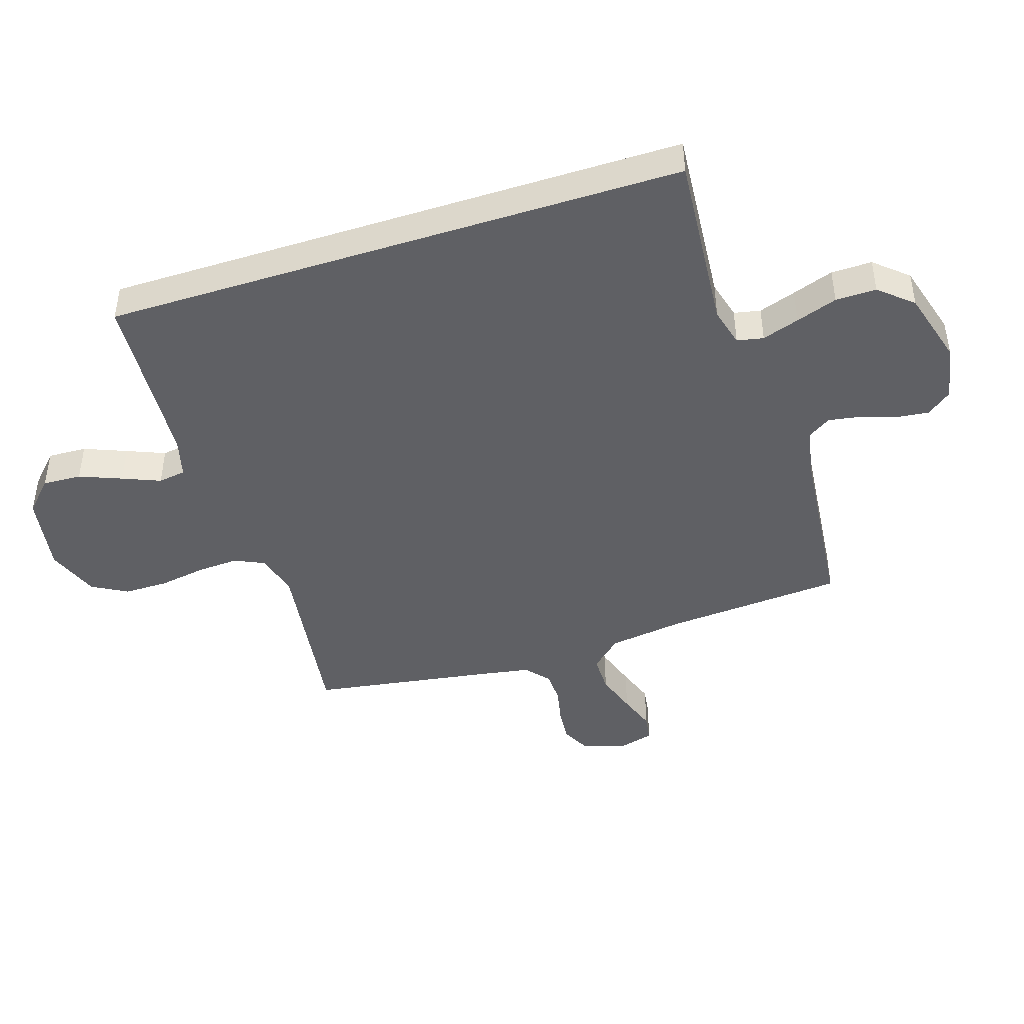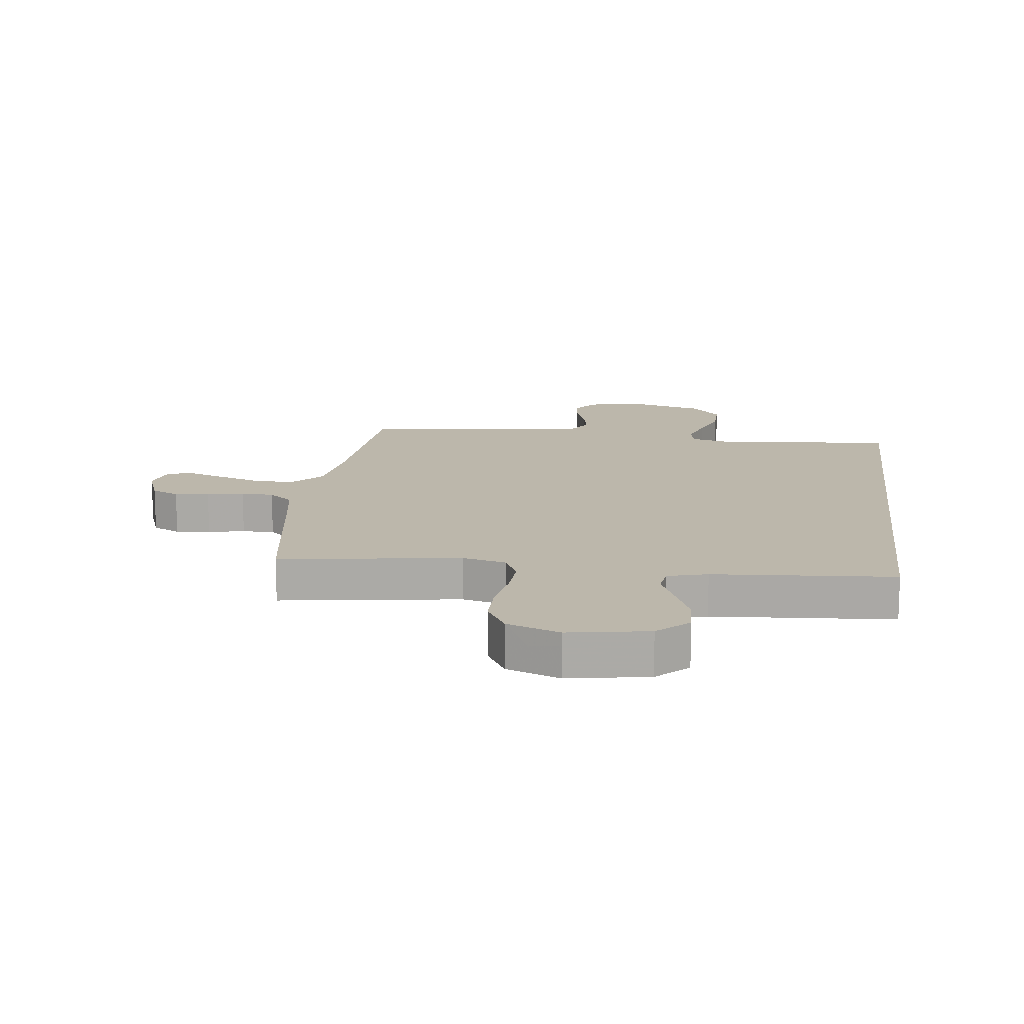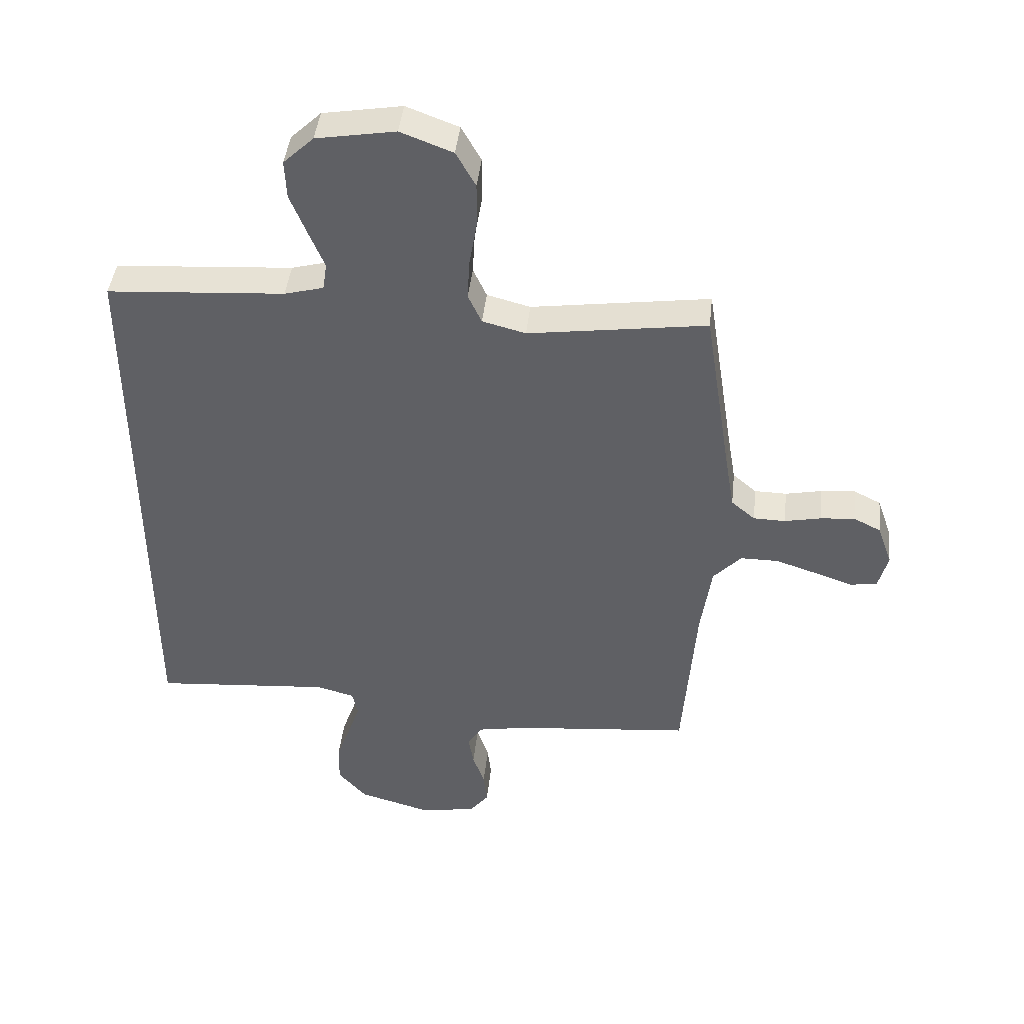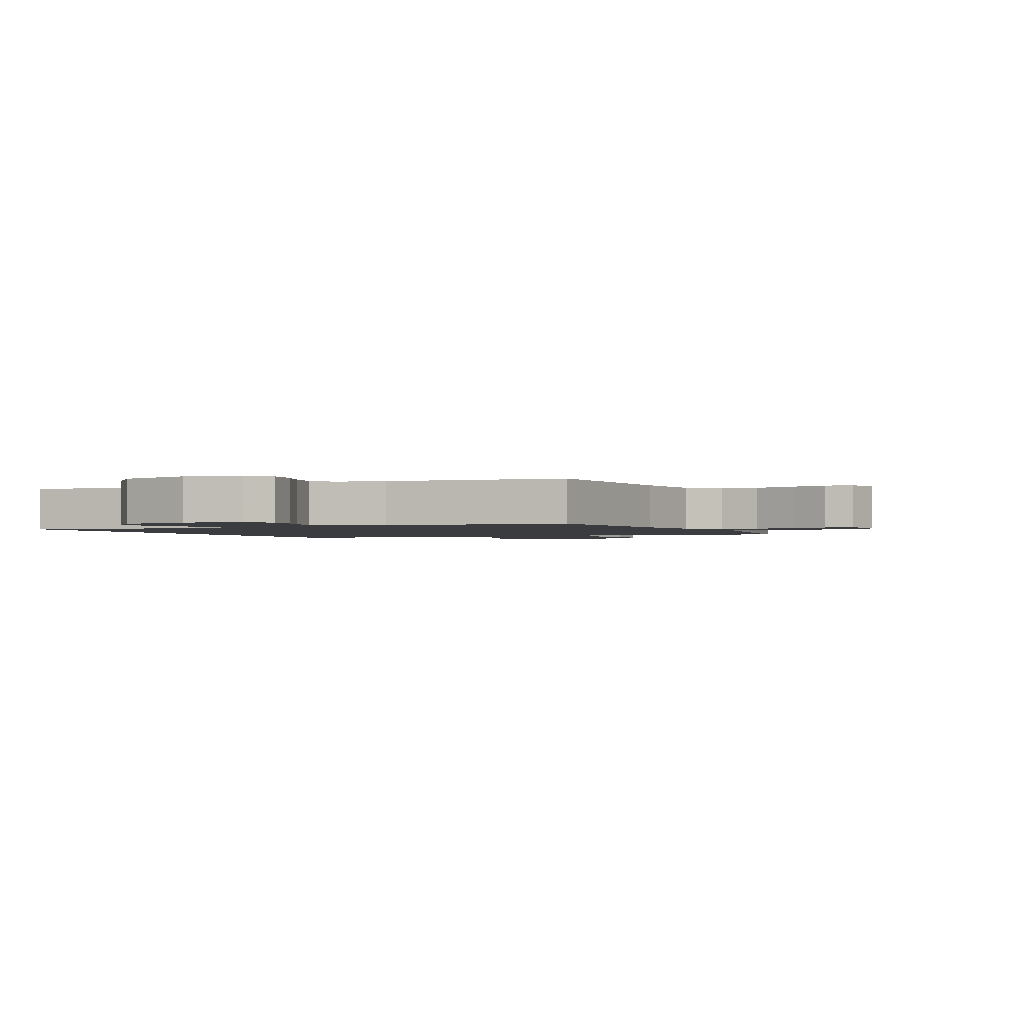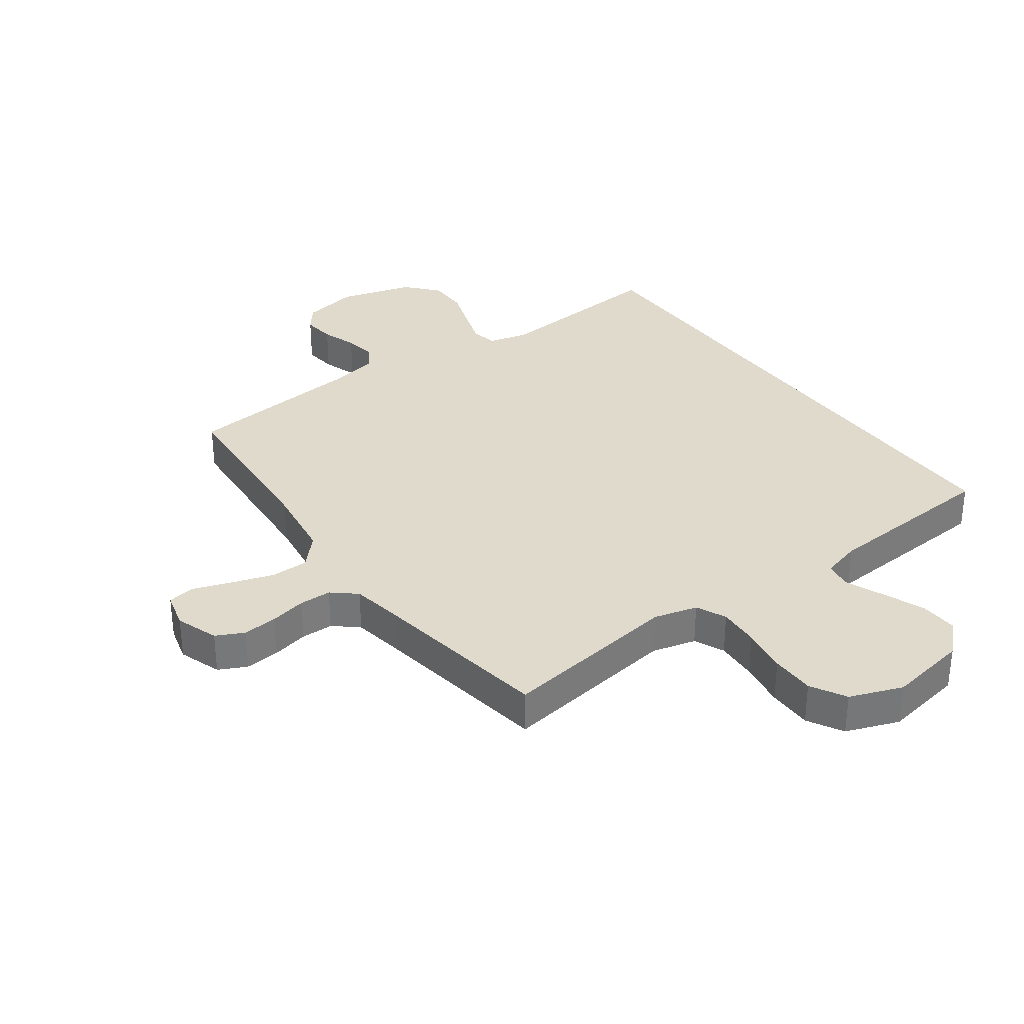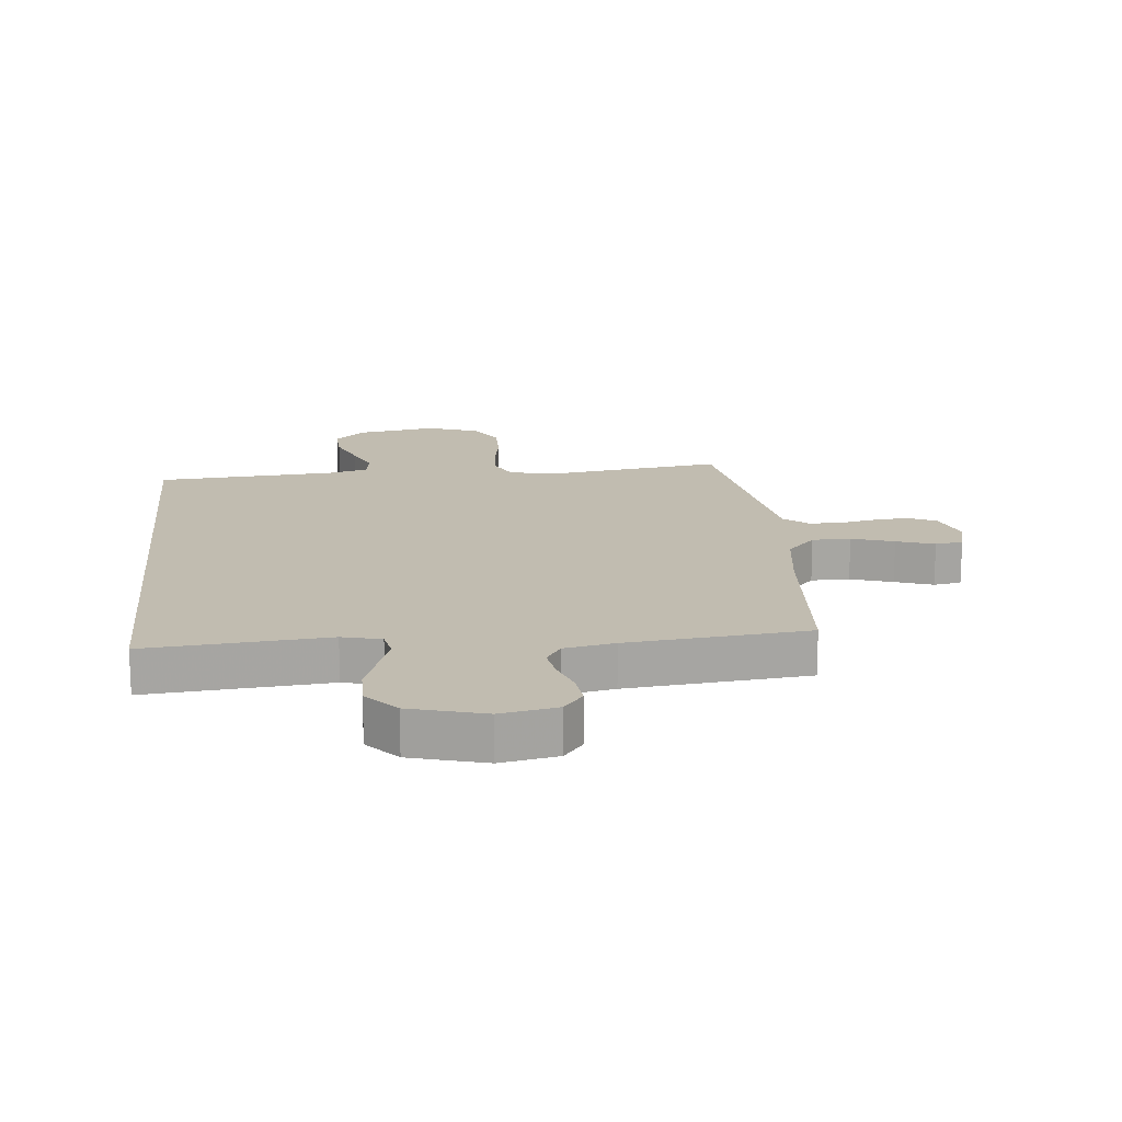
<metadata>
{"format":"obj","ext":"obj","renderer":"f3d","projection":"perspective","resolution":1024,"background":"white","views":[{"elev":-44.3,"azim":107.9,"up":"+Y"},{"elev":14.4,"azim":6.9,"up":"+Y"},{"elev":43.7,"azim":-173.7,"up":"+Z"},{"elev":-1.6,"azim":-155.6,"up":"+Y"},{"elev":33.1,"azim":-36.0,"up":"+Y"},{"elev":16.4,"azim":174.2,"up":"+Y"}]}
</metadata>
<code>
v -0.5 0.07 0.5
v -0.2 0.07 0.457
v -0.127 0.07 0.476
v -0.104 0.07 0.526
v -0.108 0.07 0.595
v -0.121 0.07 0.673
v -0.121 0.07 0.747
v -0.088 0.07 0.806
v 0 0.07 0.839
v 0.133 0.07 0.816
v 0.184 0.07 0.767
v 0.181 0.07 0.702
v 0.153 0.07 0.632
v 0.127 0.07 0.569
v 0.134 0.07 0.523
v 0.2 0.07 0.505
v 0.5 0.07 0.484
v 0.5 0.07 -0.486
v 0.2 0.07 -0.461
v 0.135 0.07 -0.478
v 0.126 0.07 -0.522
v 0.147 0.07 -0.584
v 0.171 0.07 -0.653
v 0.172 0.07 -0.721
v 0.124 0.07 -0.776
v 0 0.07 -0.811
v -0.094 0.07 -0.793
v -0.126 0.07 -0.752
v -0.12 0.07 -0.697
v -0.1 0.07 -0.638
v -0.091 0.07 -0.585
v -0.116 0.07 -0.546
v -0.2 0.07 -0.53
v -0.5 0.07 -0.5
v -0.522 0.07 -0.2
v -0.54 0.07 -0.074
v -0.587 0.07 -0.023
v -0.651 0.07 -0.023
v -0.721 0.07 -0.046
v -0.784 0.07 -0.068
v -0.83 0.07 -0.061
v -0.846 0.07 0
v -0.821 0.07 0.071
v -0.775 0.07 0.094
v -0.717 0.07 0.089
v -0.656 0.07 0.076
v -0.602 0.07 0.077
v -0.562 0.07 0.111
v -0.547 0.07 0.2
v -0.5 0 0.5
v -0.2 0 0.457
v -0.127 0 0.476
v -0.104 0 0.526
v -0.108 0 0.595
v -0.121 0 0.673
v -0.121 0 0.747
v -0.088 0 0.806
v 0 0 0.839
v 0.133 0 0.816
v 0.184 0 0.767
v 0.181 0 0.702
v 0.153 0 0.632
v 0.127 0 0.569
v 0.134 0 0.523
v 0.2 0 0.505
v 0.5 0 0.484
v 0.5 0 -0.486
v 0.2 0 -0.461
v 0.135 0 -0.478
v 0.126 0 -0.522
v 0.147 0 -0.584
v 0.171 0 -0.653
v 0.172 0 -0.721
v 0.124 0 -0.776
v 0 0 -0.811
v -0.094 0 -0.793
v -0.126 0 -0.752
v -0.12 0 -0.697
v -0.1 0 -0.638
v -0.091 0 -0.585
v -0.116 0 -0.546
v -0.2 0 -0.53
v -0.5 0 -0.5
v -0.522 0 -0.2
v -0.54 0 -0.074
v -0.587 0 -0.023
v -0.651 0 -0.023
v -0.721 0 -0.046
v -0.784 0 -0.068
v -0.83 0 -0.061
v -0.846 0 0
v -0.821 0 0.071
v -0.775 0 0.094
v -0.717 0 0.089
v -0.656 0 0.076
v -0.602 0 0.077
v -0.562 0 0.111
v -0.547 0 0.2
f 43 44 45 46
f 43 46 47
f 42 43 47
f 39 40 41 42
f 38 39 42 47
f 37 38 47 48
f 33 34 35
f 32 33 35 36
f 27 28 29 30
f 27 30 31
f 26 27 31
f 25 26 31
f 22 23 24 25
f 21 22 25 31
f 20 21 31 32
f 16 17 18 19
f 15 16 19 20
f 14 15 20 32
f 12 13 14
f 11 12 14
f 10 11 14
f 5 6 7 8
f 4 5 8 9
f 49 1 2
f 48 49 2 3
f 36 37 48 3
f 14 32 36 3
f 4 9 10 14
f 3 4 14
f 95 94 93 92
f 96 95 92
f 96 92 91
f 91 90 89 88
f 96 91 88 87
f 97 96 87 86
f 84 83 82
f 85 84 82 81
f 79 78 77 76
f 80 79 76
f 80 76 75
f 80 75 74
f 74 73 72 71
f 80 74 71 70
f 81 80 70 69
f 68 67 66 65
f 69 68 65 64
f 81 69 64 63
f 63 62 61
f 63 61 60
f 63 60 59
f 57 56 55 54
f 58 57 54 53
f 51 50 98
f 52 51 98 97
f 52 97 86 85
f 52 85 81 63
f 63 59 58 53
f 63 53 52
f 1 50 51 2
f 2 51 52 3
f 3 52 53 4
f 4 53 54 5
f 5 54 55 6
f 6 55 56 7
f 7 56 57 8
f 8 57 58 9
f 9 58 59 10
f 10 59 60 11
f 11 60 61 12
f 12 61 62 13
f 13 62 63 14
f 14 63 64 15
f 15 64 65 16
f 16 65 66 17
f 17 66 67 18
f 18 67 68 19
f 19 68 69 20
f 20 69 70 21
f 21 70 71 22
f 22 71 72 23
f 23 72 73 24
f 24 73 74 25
f 25 74 75 26
f 26 75 76 27
f 27 76 77 28
f 28 77 78 29
f 29 78 79 30
f 30 79 80 31
f 31 80 81 32
f 32 81 82 33
f 33 82 83 34
f 34 83 84 35
f 35 84 85 36
f 36 85 86 37
f 37 86 87 38
f 38 87 88 39
f 39 88 89 40
f 40 89 90 41
f 41 90 91 42
f 42 91 92 43
f 43 92 93 44
f 44 93 94 45
f 45 94 95 46
f 46 95 96 47
f 47 96 97 48
f 48 97 98 49
f 49 98 50 1

</code>
